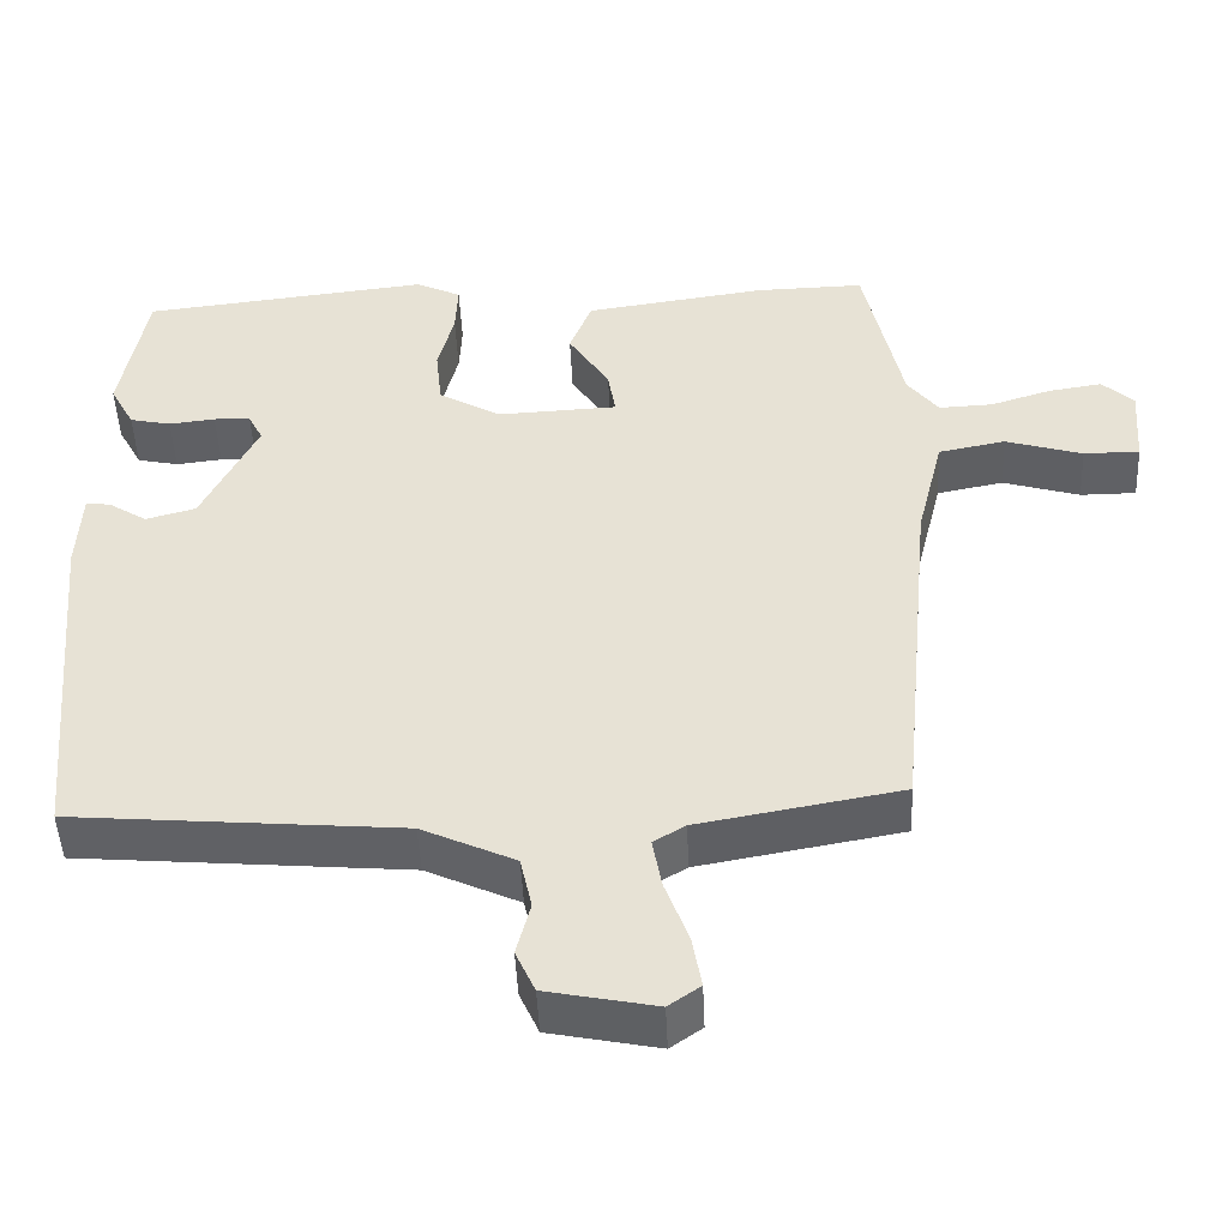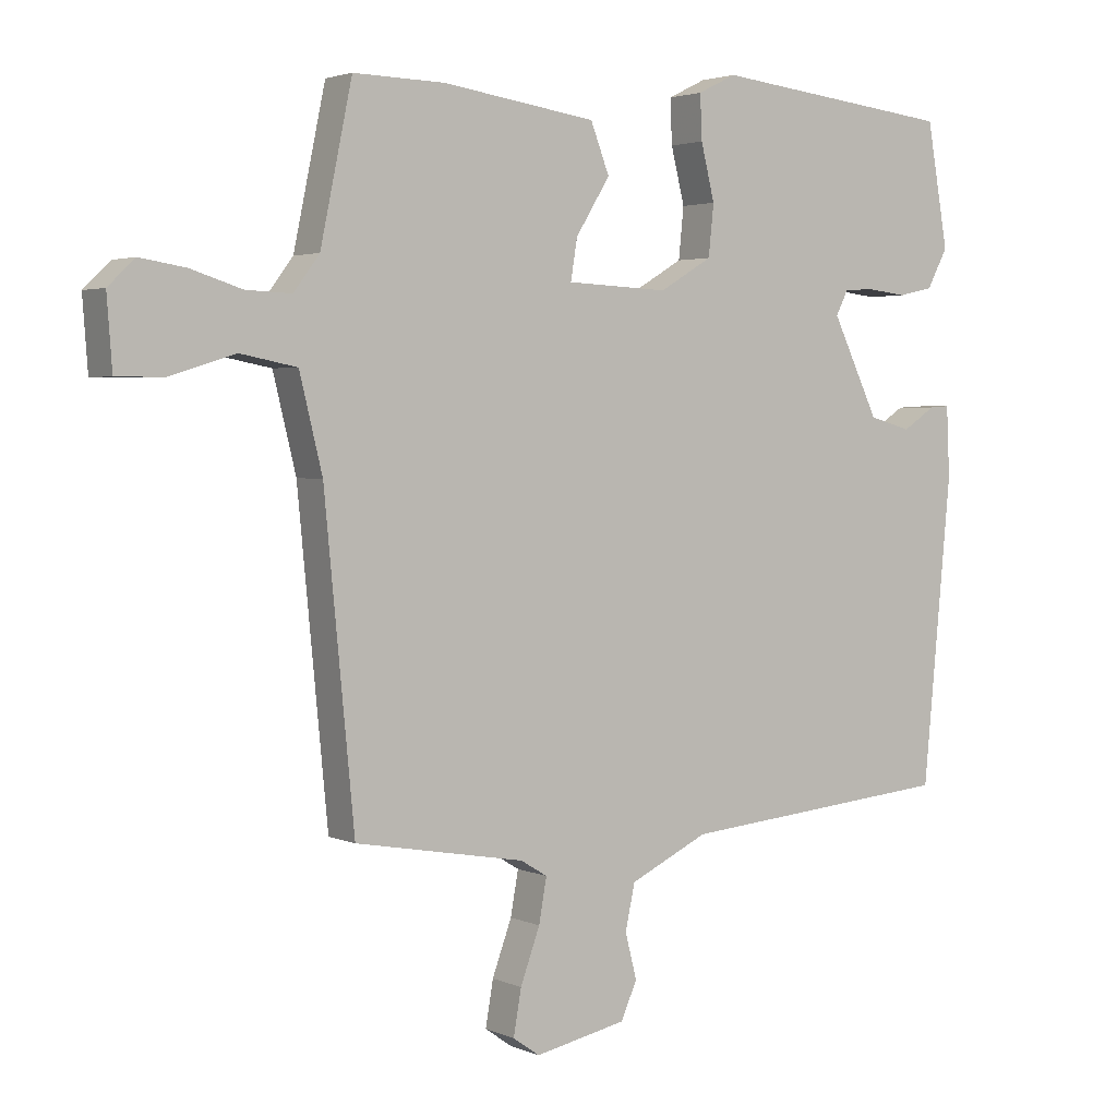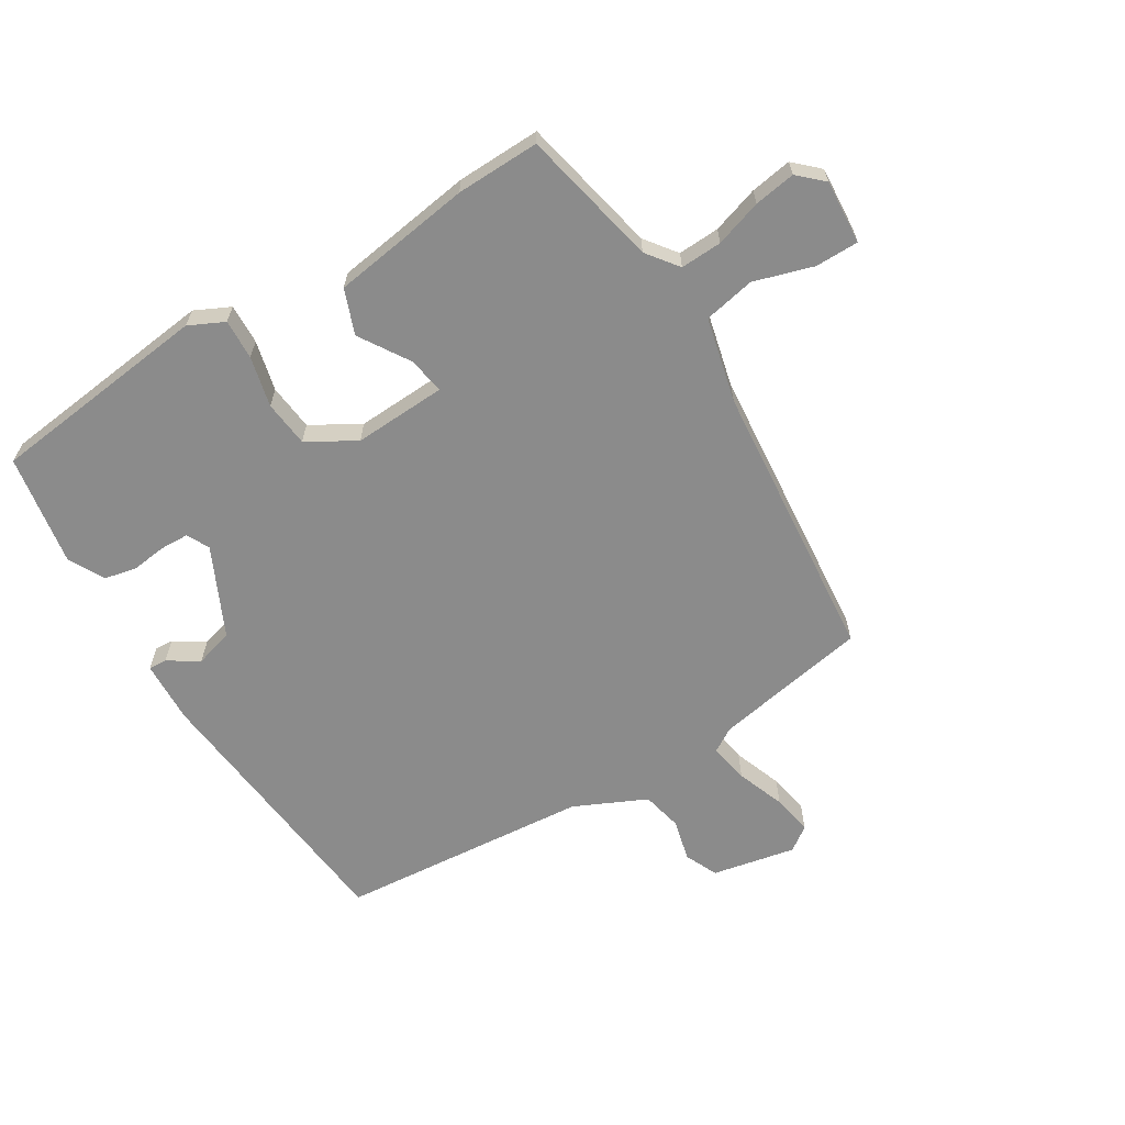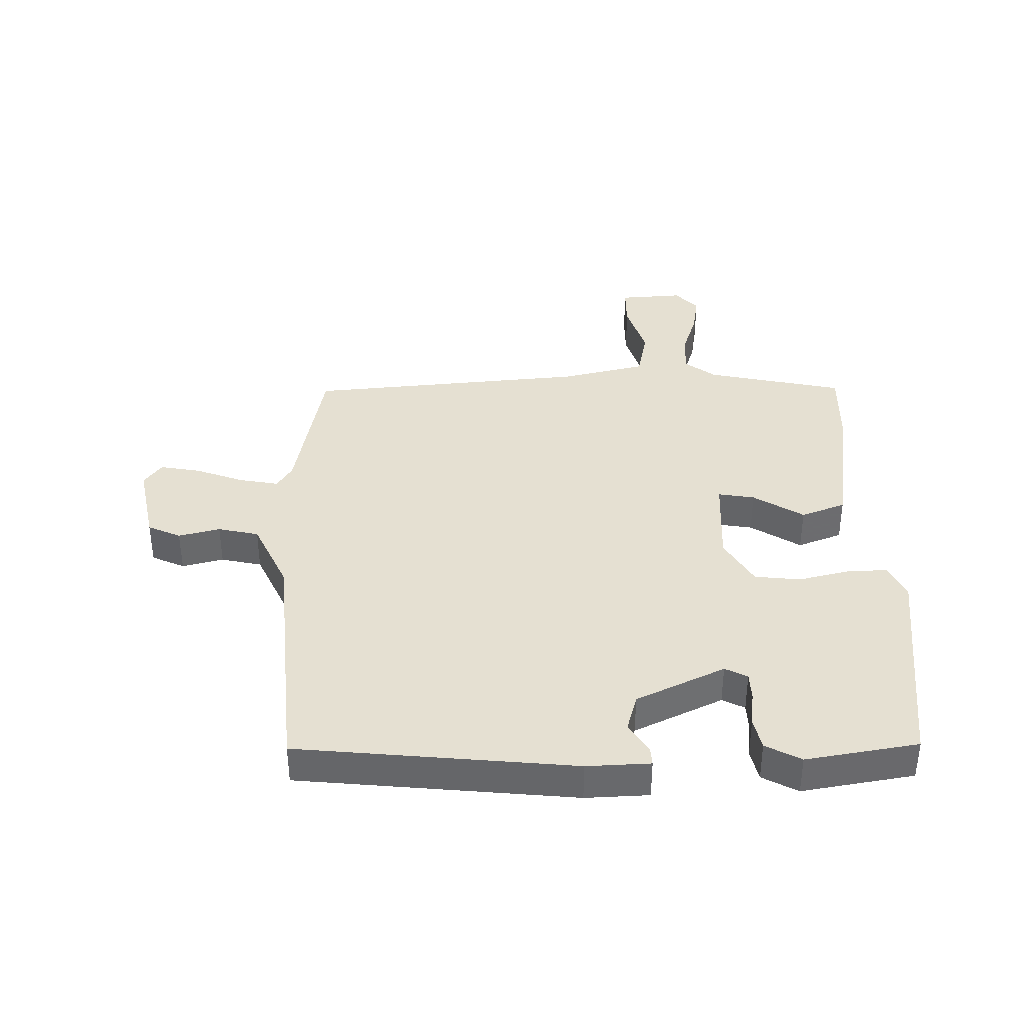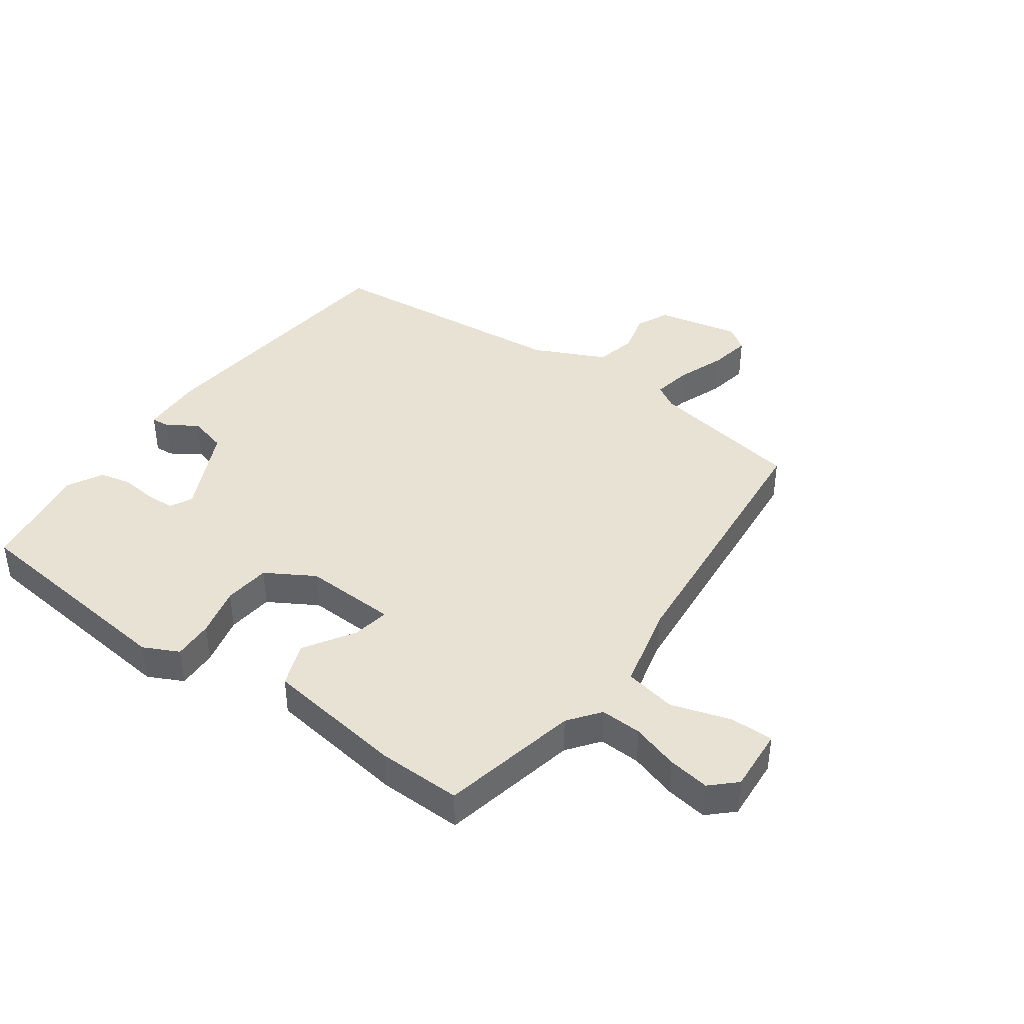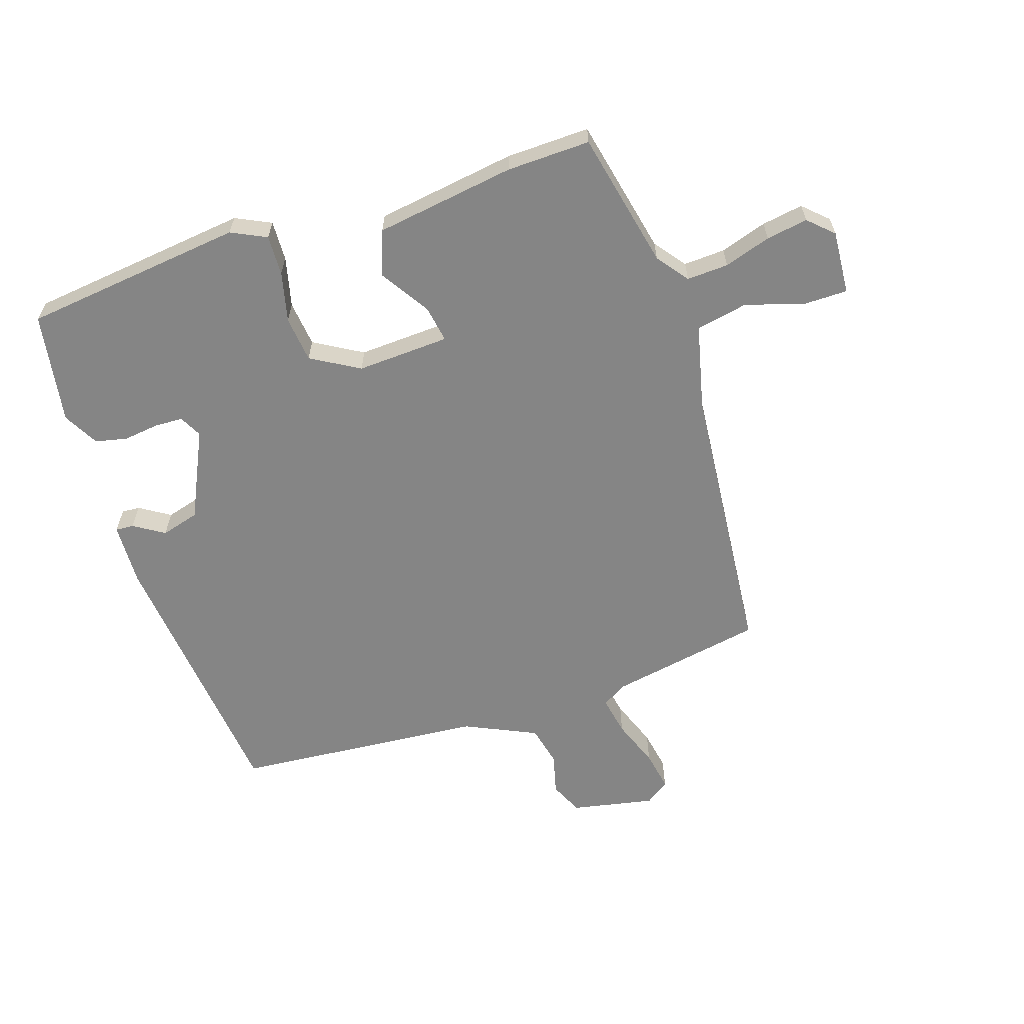
<metadata>
{"format":"obj","ext":"obj","renderer":"f3d","projection":"perspective","resolution":1024,"background":"white","views":[{"elev":-48.3,"azim":2.6,"up":"+Z"},{"elev":2.9,"azim":145.3,"up":"+Z"},{"elev":-63.8,"azim":31.7,"up":"+Y"},{"elev":37.6,"azim":-90.6,"up":"+Y"},{"elev":40.6,"azim":35.7,"up":"+Y"},{"elev":-61.7,"azim":18.5,"up":"+Y"}]}
</metadata>
<code>
v -0.5 0.07 -0.5
v -0.544 0.07 -0.033
v -0.539 0.07 0.074
v -0.508 0.07 0.072
v -0.457 0.07 0.039
v -0.392 0.07 0.057
v -0.32 0.07 0.206
v -0.339 0.07 0.244
v -0.387 0.07 0.246
v -0.447 0.07 0.239
v -0.501 0.07 0.251
v -0.533 0.07 0.311
v -0.5 0.07 0.5
v -0.125 0.07 0.542
v -0.066 0.07 0.513
v -0.069 0.07 0.445
v -0.09 0.07 0.36
v -0.082 0.07 0.282
v -0.001 0.07 0.234
v 0.156 0.07 0.241
v 0.146 0.07 0.303
v 0.093 0.07 0.388
v 0.122 0.07 0.463
v 0.359 0.07 0.497
v 0.5 0.07 0.5
v 0.549 0.07 0.267
v 0.589 0.07 0.214
v 0.659 0.07 0.217
v 0.738 0.07 0.242
v 0.808 0.07 0.253
v 0.849 0.07 0.214
v 0.841 0.07 0.106
v 0.768 0.07 0.106
v 0.668 0.07 0.137
v 0.581 0.07 0.12
v 0.546 0.07 -0.023
v 0.5 0.07 -0.5
v 0.238 0.07 -0.547
v 0.197 0.07 -0.572
v 0.209 0.07 -0.639
v 0.239 0.07 -0.721
v 0.251 0.07 -0.79
v 0.21 0.07 -0.819
v 0.069 0.07 -0.79
v 0.044 0.07 -0.734
v 0.062 0.07 -0.664
v 0.047 0.07 -0.595
v -0.074 0.07 -0.538
v -0.5 0 -0.5
v -0.544 0 -0.033
v -0.539 0 0.074
v -0.508 0 0.072
v -0.457 0 0.039
v -0.392 0 0.057
v -0.32 0 0.206
v -0.339 0 0.244
v -0.387 0 0.246
v -0.447 0 0.239
v -0.501 0 0.251
v -0.533 0 0.311
v -0.5 0 0.5
v -0.125 0 0.542
v -0.066 0 0.513
v -0.069 0 0.445
v -0.09 0 0.36
v -0.082 0 0.282
v -0.001 0 0.234
v 0.156 0 0.241
v 0.146 0 0.303
v 0.093 0 0.388
v 0.122 0 0.463
v 0.359 0 0.497
v 0.5 0 0.5
v 0.549 0 0.267
v 0.589 0 0.214
v 0.659 0 0.217
v 0.738 0 0.242
v 0.808 0 0.253
v 0.849 0 0.214
v 0.841 0 0.106
v 0.768 0 0.106
v 0.668 0 0.137
v 0.581 0 0.12
v 0.546 0 -0.023
v 0.5 0 -0.5
v 0.238 0 -0.547
v 0.197 0 -0.572
v 0.209 0 -0.639
v 0.239 0 -0.721
v 0.251 0 -0.79
v 0.21 0 -0.819
v 0.069 0 -0.79
v 0.044 0 -0.734
v 0.062 0 -0.664
v 0.047 0 -0.595
v -0.074 0 -0.538
f 44 45 46
f 43 44 46
f 42 43 46
f 41 42 46
f 40 41 46
f 39 40 46 47
f 38 39 47 48
f 48 1 2
f 38 48 2
f 37 38 2
f 36 37 2
f 32 33 34
f 31 32 34
f 30 31 34
f 29 30 34
f 28 29 34
f 27 28 34 35
f 35 36 2
f 27 35 2
f 26 27 2
f 24 25 26
f 23 24 26
f 22 23 26
f 21 22 26
f 15 16 17
f 14 15 17
f 13 14 17
f 12 13 17
f 11 12 17
f 10 11 17
f 9 10 17
f 8 9 17 18
f 7 8 18 19
f 2 3 4 5
f 2 5 6
f 26 2 6
f 20 21 26
f 20 26 6 7
f 7 19 20
f 94 93 92
f 94 92 91
f 94 91 90
f 94 90 89
f 94 89 88
f 95 94 88 87
f 96 95 87 86
f 50 49 96
f 50 96 86
f 50 86 85
f 50 85 84
f 82 81 80
f 82 80 79
f 82 79 78
f 82 78 77
f 82 77 76
f 83 82 76 75
f 50 84 83
f 50 83 75
f 50 75 74
f 74 73 72
f 74 72 71
f 74 71 70
f 74 70 69
f 65 64 63
f 65 63 62
f 65 62 61
f 65 61 60
f 65 60 59
f 65 59 58
f 65 58 57
f 66 65 57 56
f 67 66 56 55
f 53 52 51 50
f 54 53 50
f 54 50 74
f 74 69 68
f 55 54 74 68
f 68 67 55
f 1 49 50 2
f 2 50 51 3
f 3 51 52 4
f 4 52 53 5
f 5 53 54 6
f 6 54 55 7
f 7 55 56 8
f 8 56 57 9
f 9 57 58 10
f 10 58 59 11
f 11 59 60 12
f 12 60 61 13
f 13 61 62 14
f 14 62 63 15
f 15 63 64 16
f 16 64 65 17
f 17 65 66 18
f 18 66 67 19
f 19 67 68 20
f 20 68 69 21
f 21 69 70 22
f 22 70 71 23
f 23 71 72 24
f 24 72 73 25
f 25 73 74 26
f 26 74 75 27
f 27 75 76 28
f 28 76 77 29
f 29 77 78 30
f 30 78 79 31
f 31 79 80 32
f 32 80 81 33
f 33 81 82 34
f 34 82 83 35
f 35 83 84 36
f 36 84 85 37
f 37 85 86 38
f 38 86 87 39
f 39 87 88 40
f 40 88 89 41
f 41 89 90 42
f 42 90 91 43
f 43 91 92 44
f 44 92 93 45
f 45 93 94 46
f 46 94 95 47
f 47 95 96 48
f 48 96 49 1

</code>
